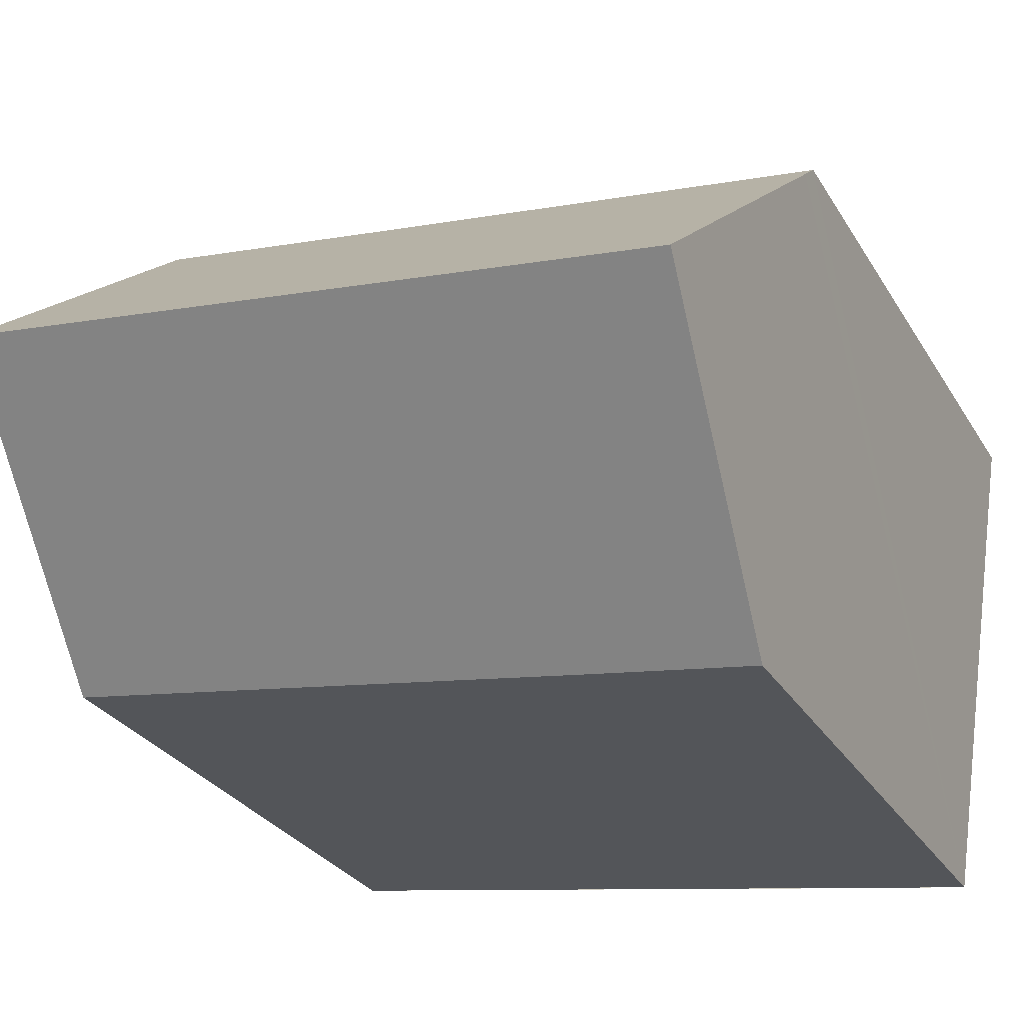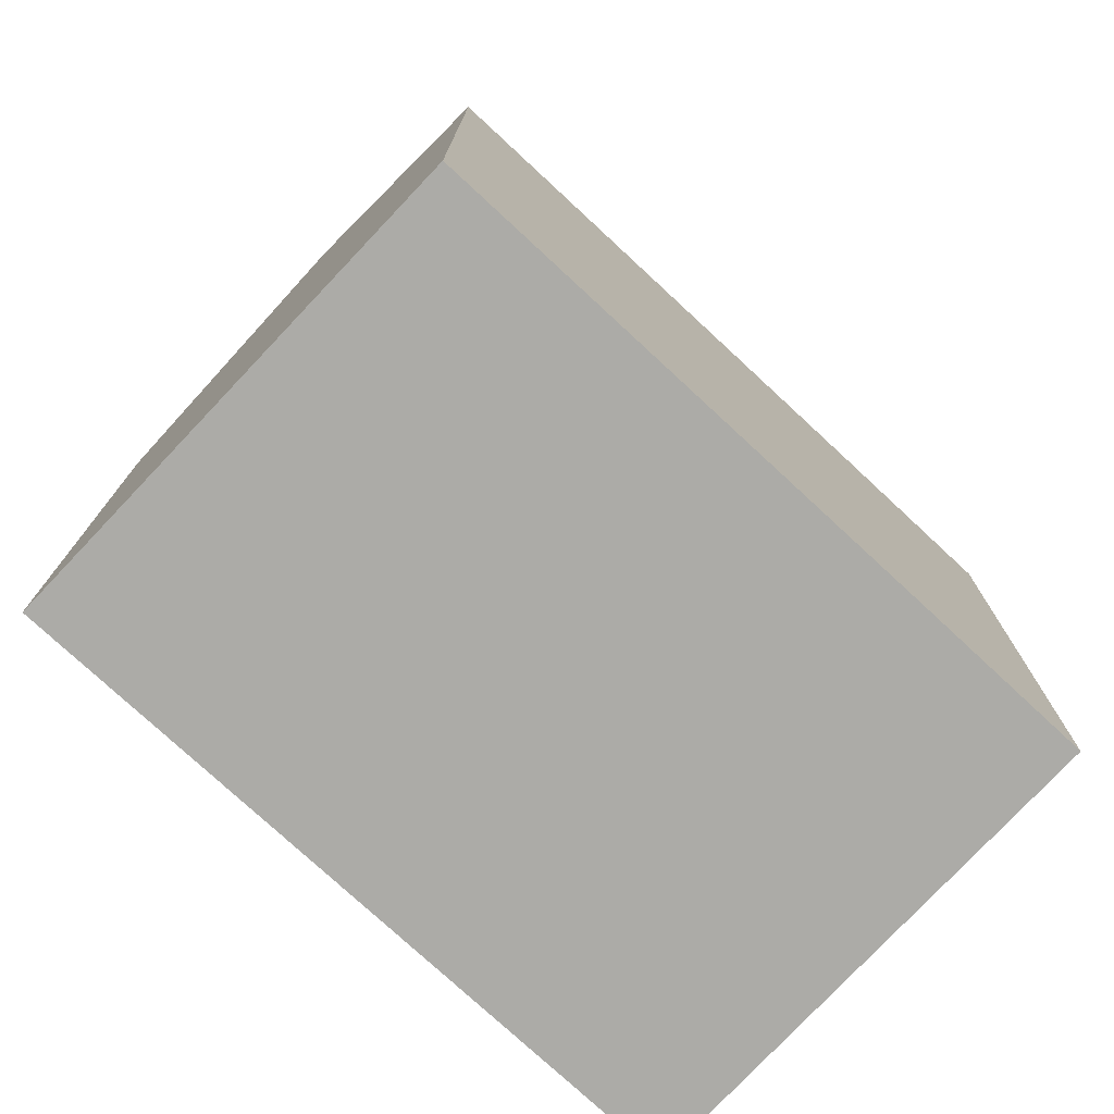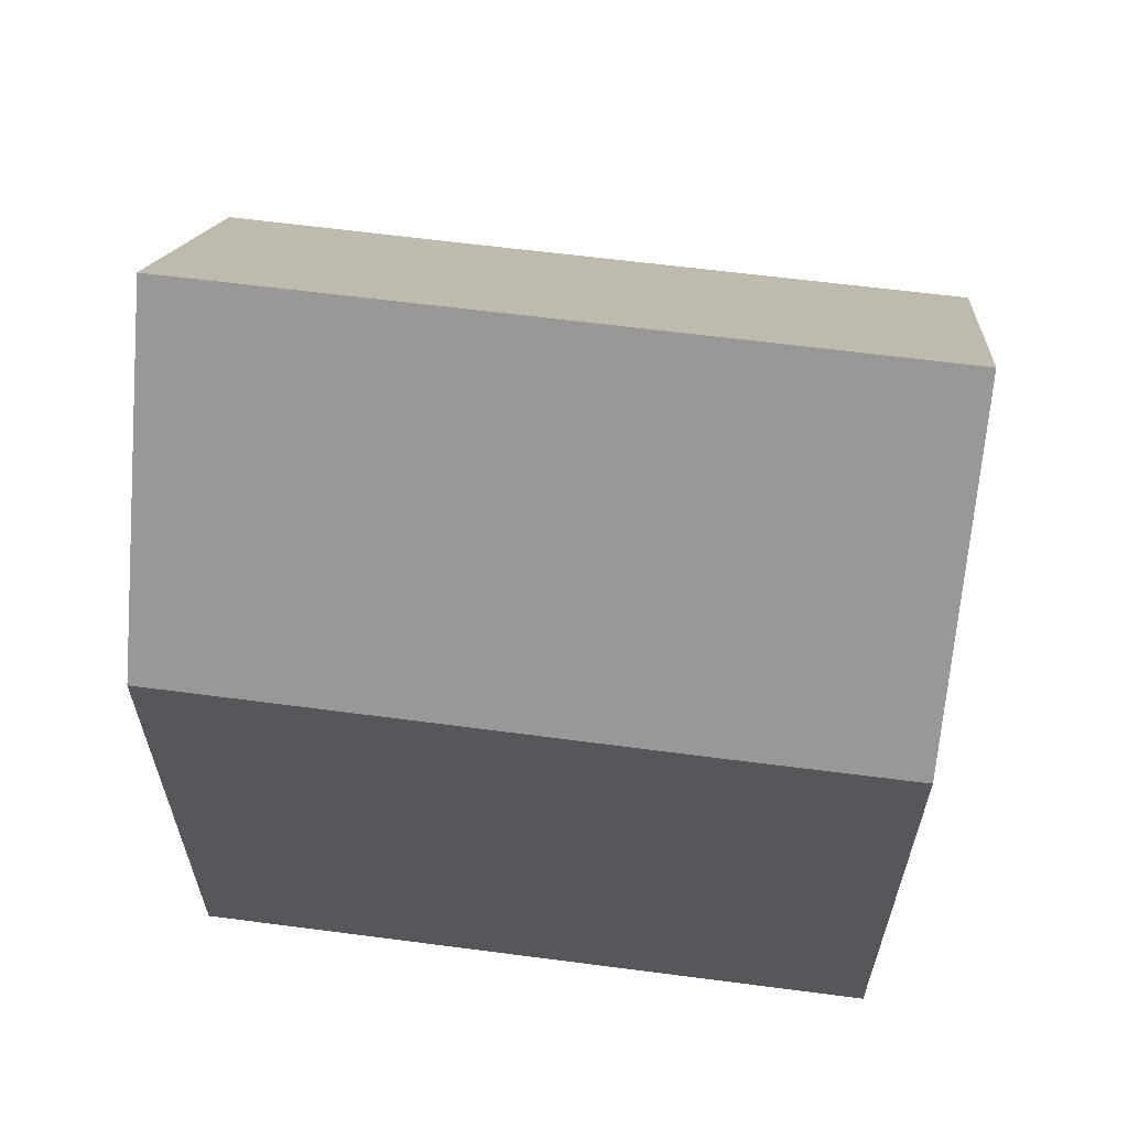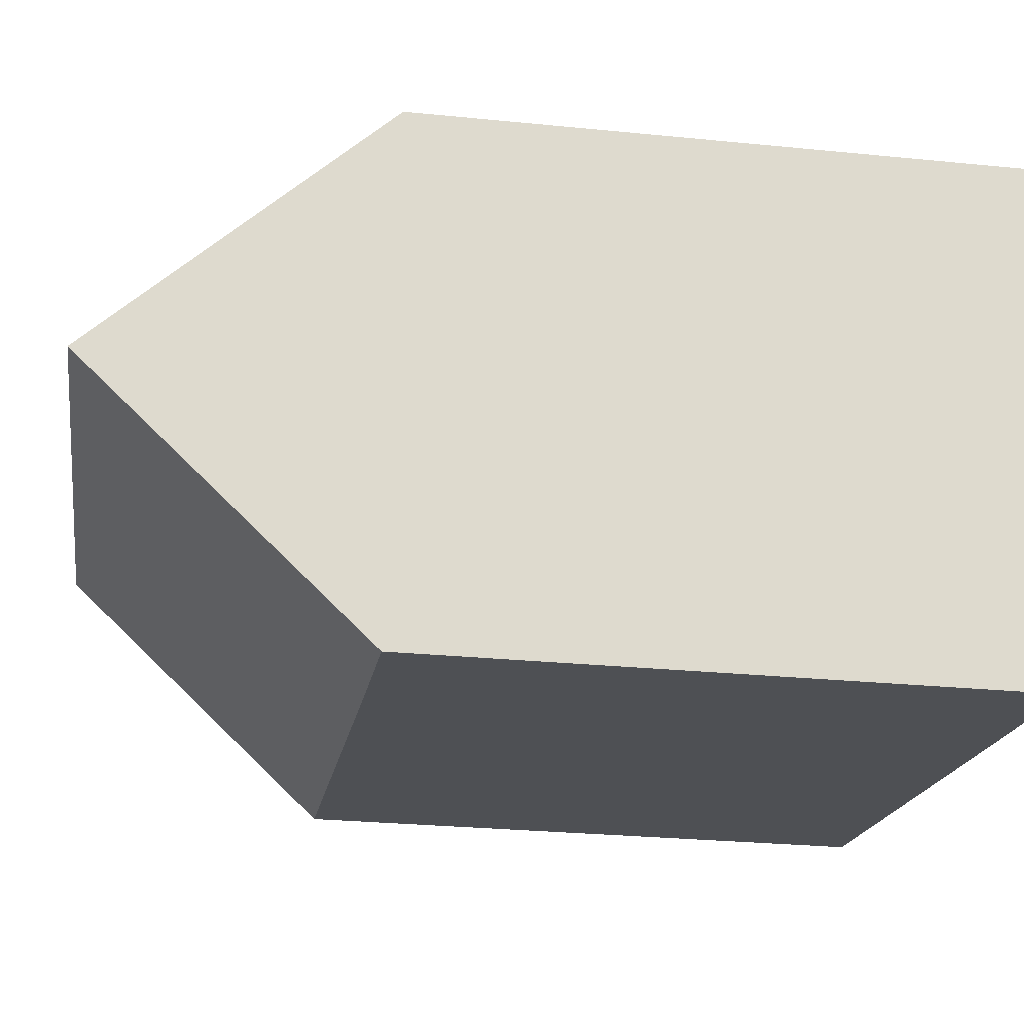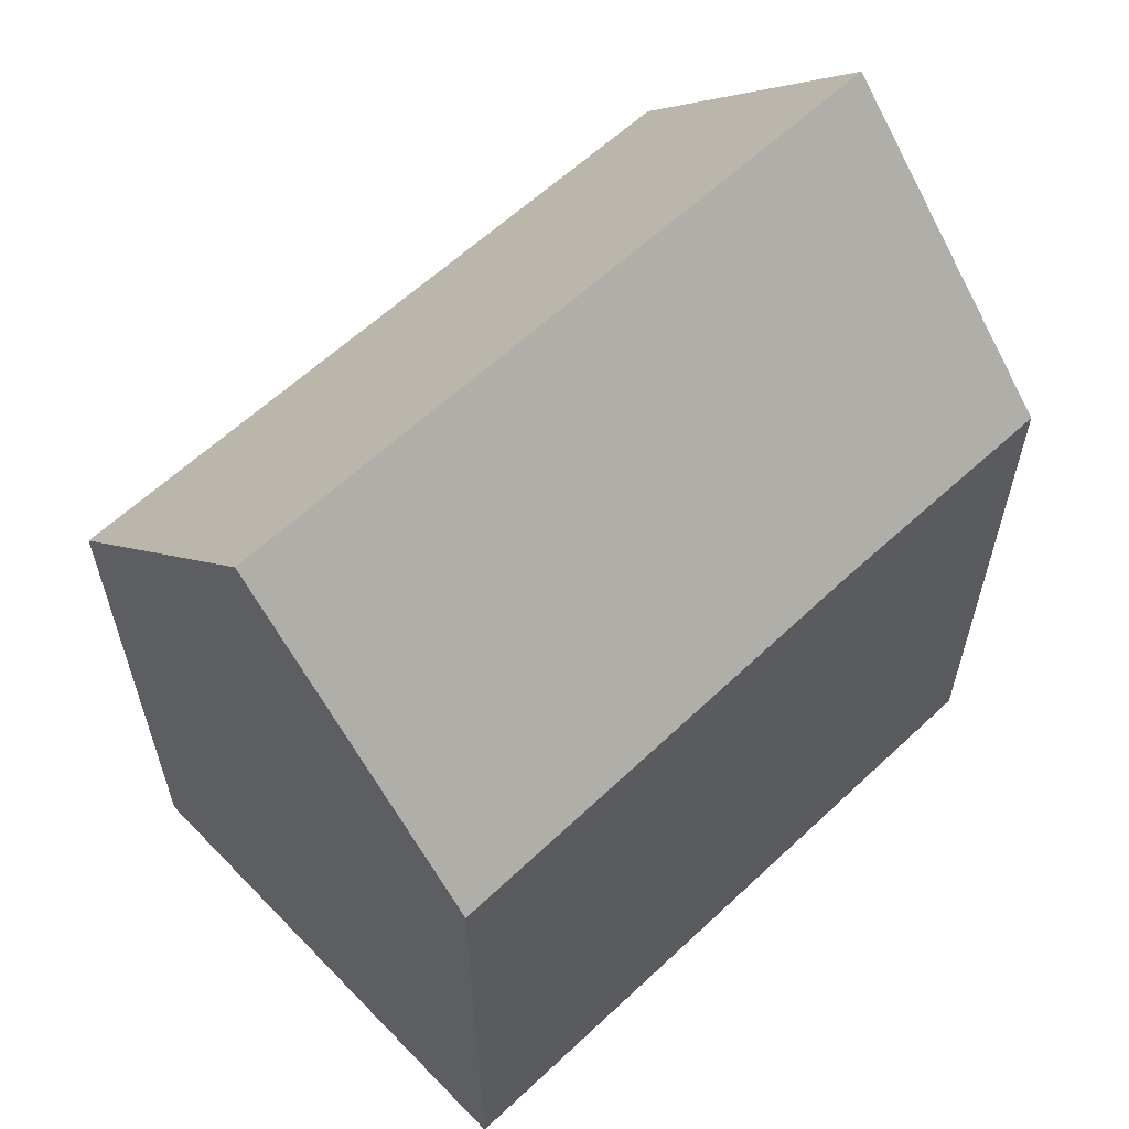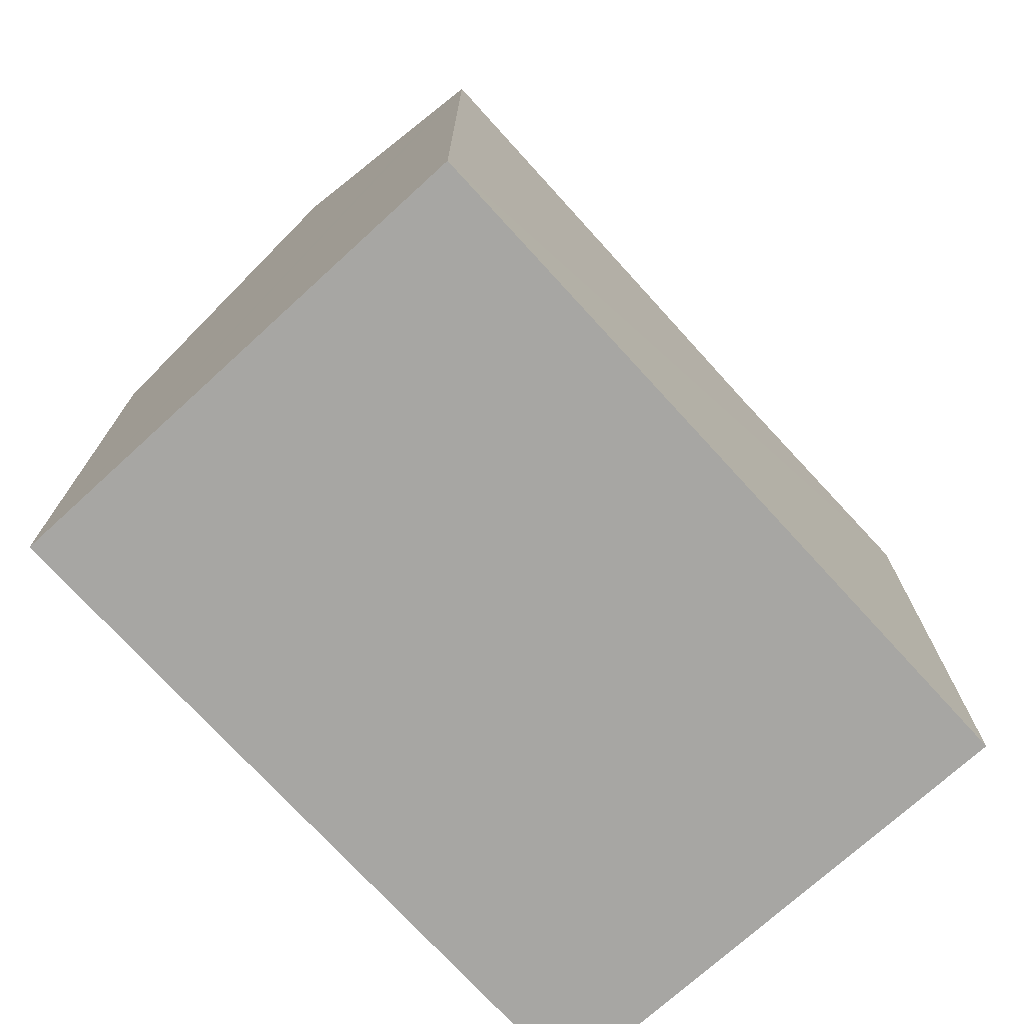
<metadata>
{"format":"obj","ext":"obj","renderer":"f3d","projection":"perspective","resolution":1024,"background":"white","views":[{"elev":-28.8,"azim":-154.5,"up":"+Z"},{"elev":-76.2,"azim":128.4,"up":"+Y"},{"elev":62.7,"azim":178.8,"up":"+Y"},{"elev":-27.2,"azim":-98.8,"up":"+Z"},{"elev":61.0,"azim":-52.4,"up":"+Y"},{"elev":-74.2,"azim":-56.2,"up":"+Y"}]}
</metadata>
<code>
v  16.64 12.79 -8.336
v  0.813 18.74 -5.316
v  15.88 18.74 -3.023
v  10.06 12.78 -9.351
v  8.239 12.77 -9.632
v  5.347 12.76 -10.08
v  1.627 12.77 -10.64
v  0.052 13.15 -0.336
v  0 12.78 7.824e-16
v  6.765 12.81 0.998
v  15.16 13.12 1.999
v  8.672 12.82 1.279
v  9.879 12.83 1.457
v  15.12 12.78 2.301
v  1.627 6.516e-16 -10.64
v  0.813 3.255e-16 -5.316
v  0 0 0
v  0.052 2.057e-17 -0.336
v  15.12 -1.409e-16 2.301
v  6.765 -6.111e-17 0.998
v  8.672 -7.832e-17 1.279
v  9.879 -8.922e-17 1.457
v  16.64 5.104e-16 -8.336
v  15.16 -1.224e-16 1.999
v  15.88 1.851e-16 -3.023
v  10.06 5.726e-16 -9.351
v  8.239 5.898e-16 -9.632
v  5.347 6.171e-16 -10.08
g defaultobject
f 1 2 3
f 2 1 4
f 2 4 5
f 2 5 6
f 2 6 7
f 8 3 2
f 3 8 9
f 3 9 10
f 3 10 11
f 11 10 12
f 11 12 13
f 11 13 14
f 7 8 2
f 8 7 15
f 8 15 9
f 9 15 16
f 9 16 17
f 17 16 18
f 17 10 9
f 10 17 12
f 12 17 13
f 13 17 14
f 14 17 19
f 19 17 20
f 19 20 21
f 19 21 22
f 11 1 3
f 1 11 14
f 1 14 19
f 1 19 23
f 23 19 24
f 23 24 25
f 23 4 1
f 4 23 5
f 5 23 6
f 6 23 7
f 7 23 15
f 15 23 26
f 15 26 27
f 15 27 28
f 22 24 19
f 24 22 25
f 25 22 23
f 23 22 21
f 23 21 26
f 26 21 20
f 26 20 17
f 26 17 27
f 27 17 28
f 28 17 18
f 28 18 16
f 28 16 15

</code>
